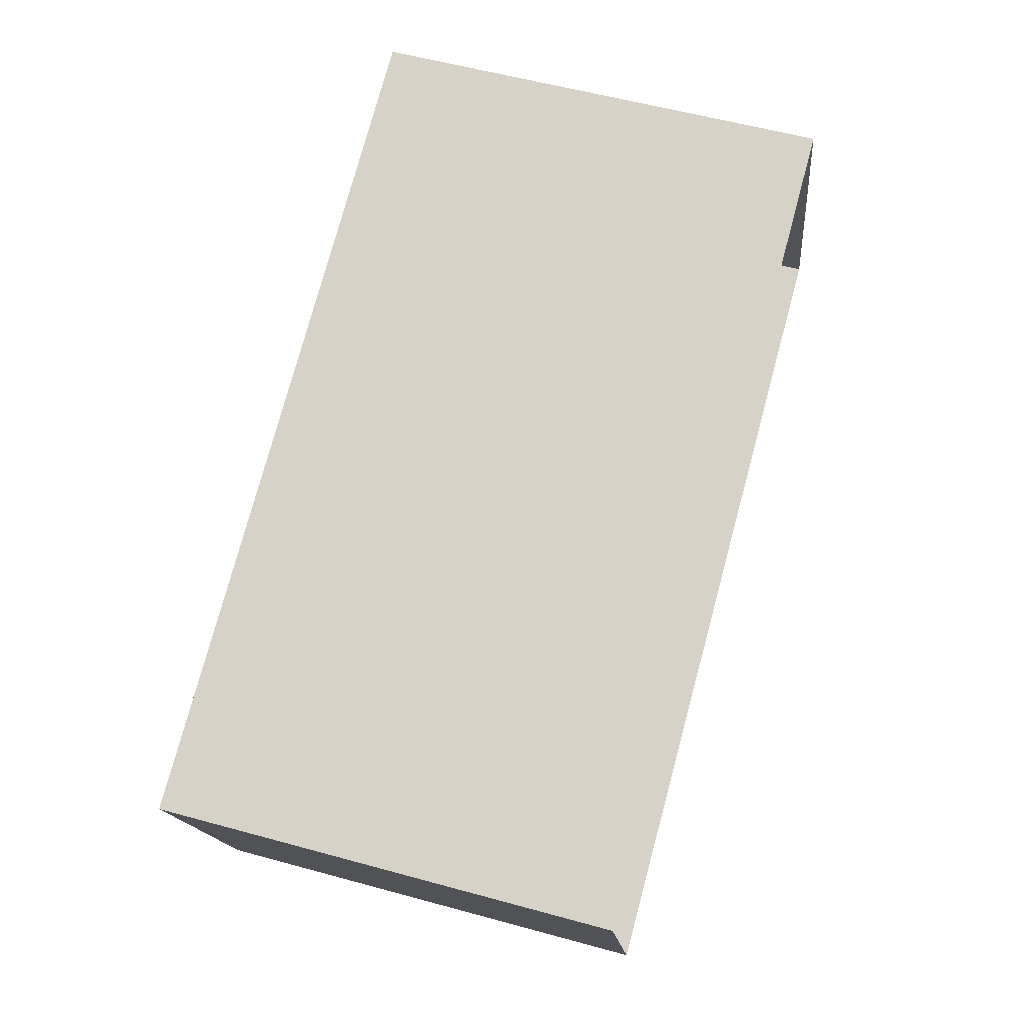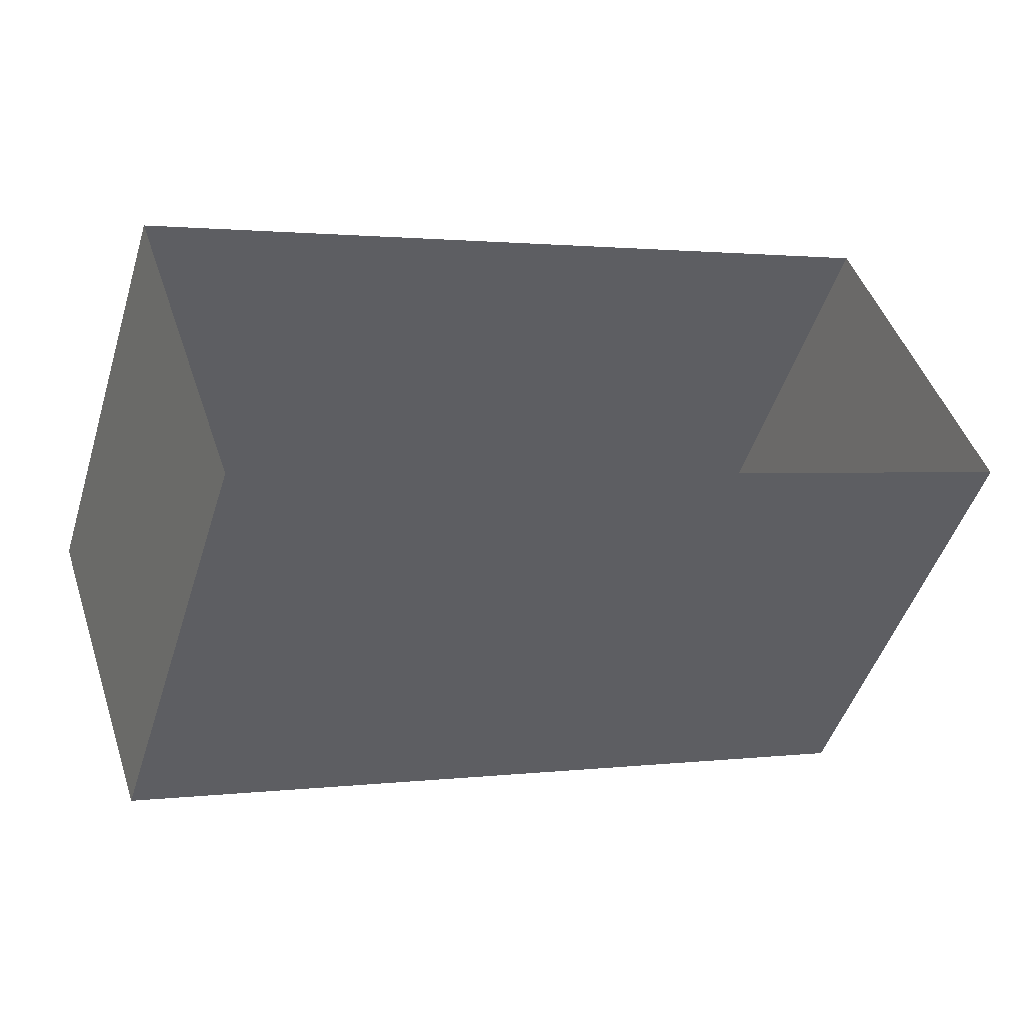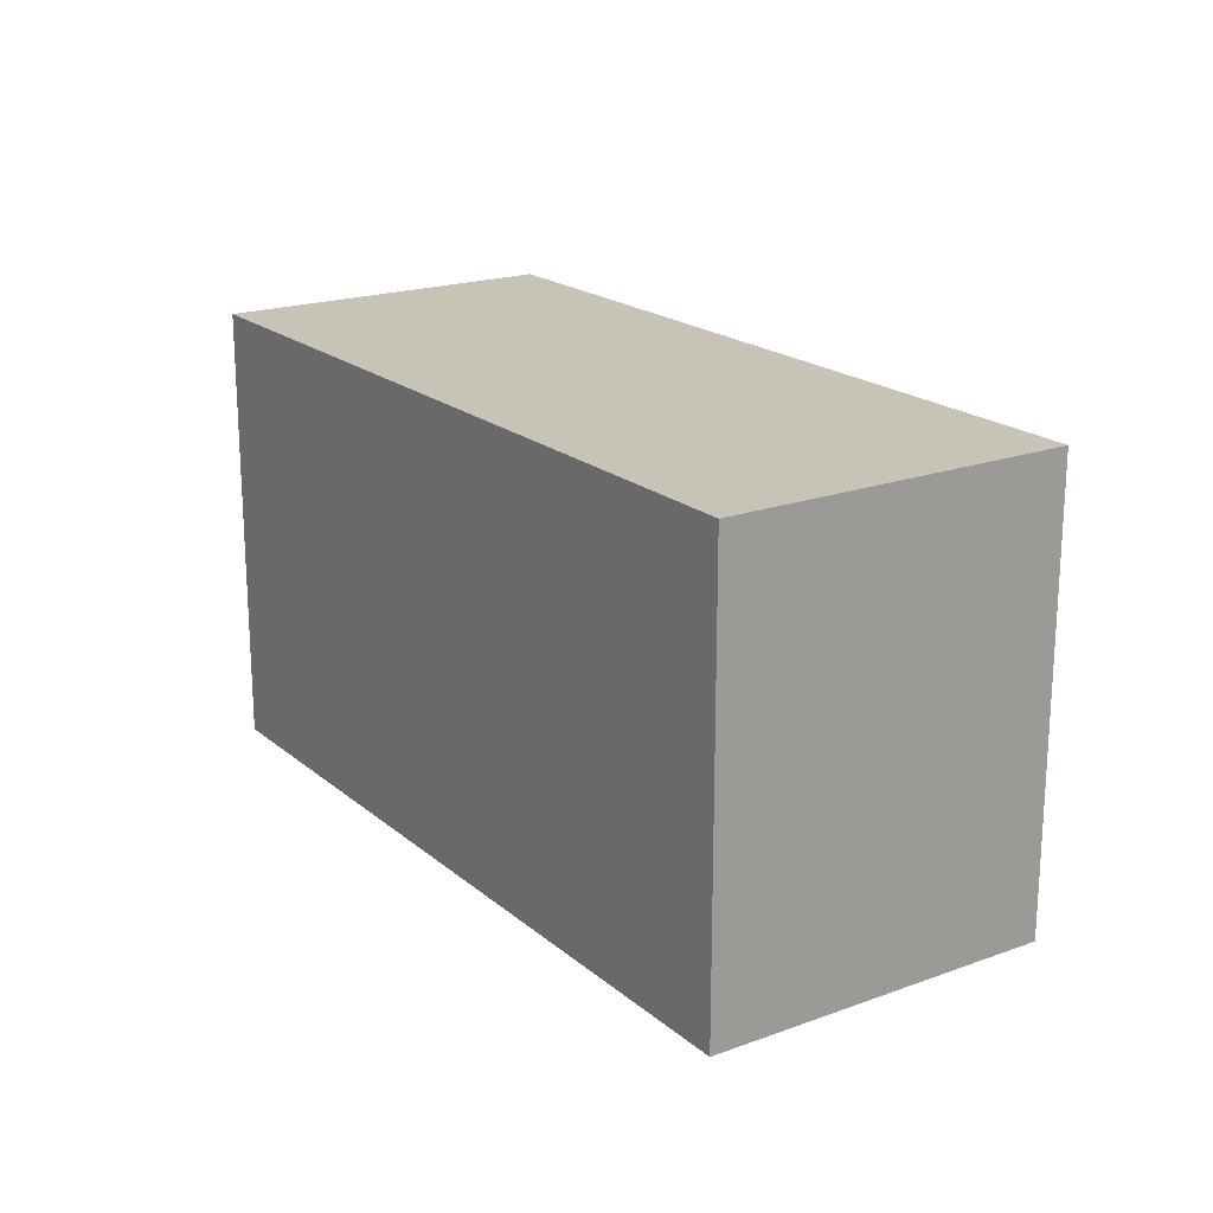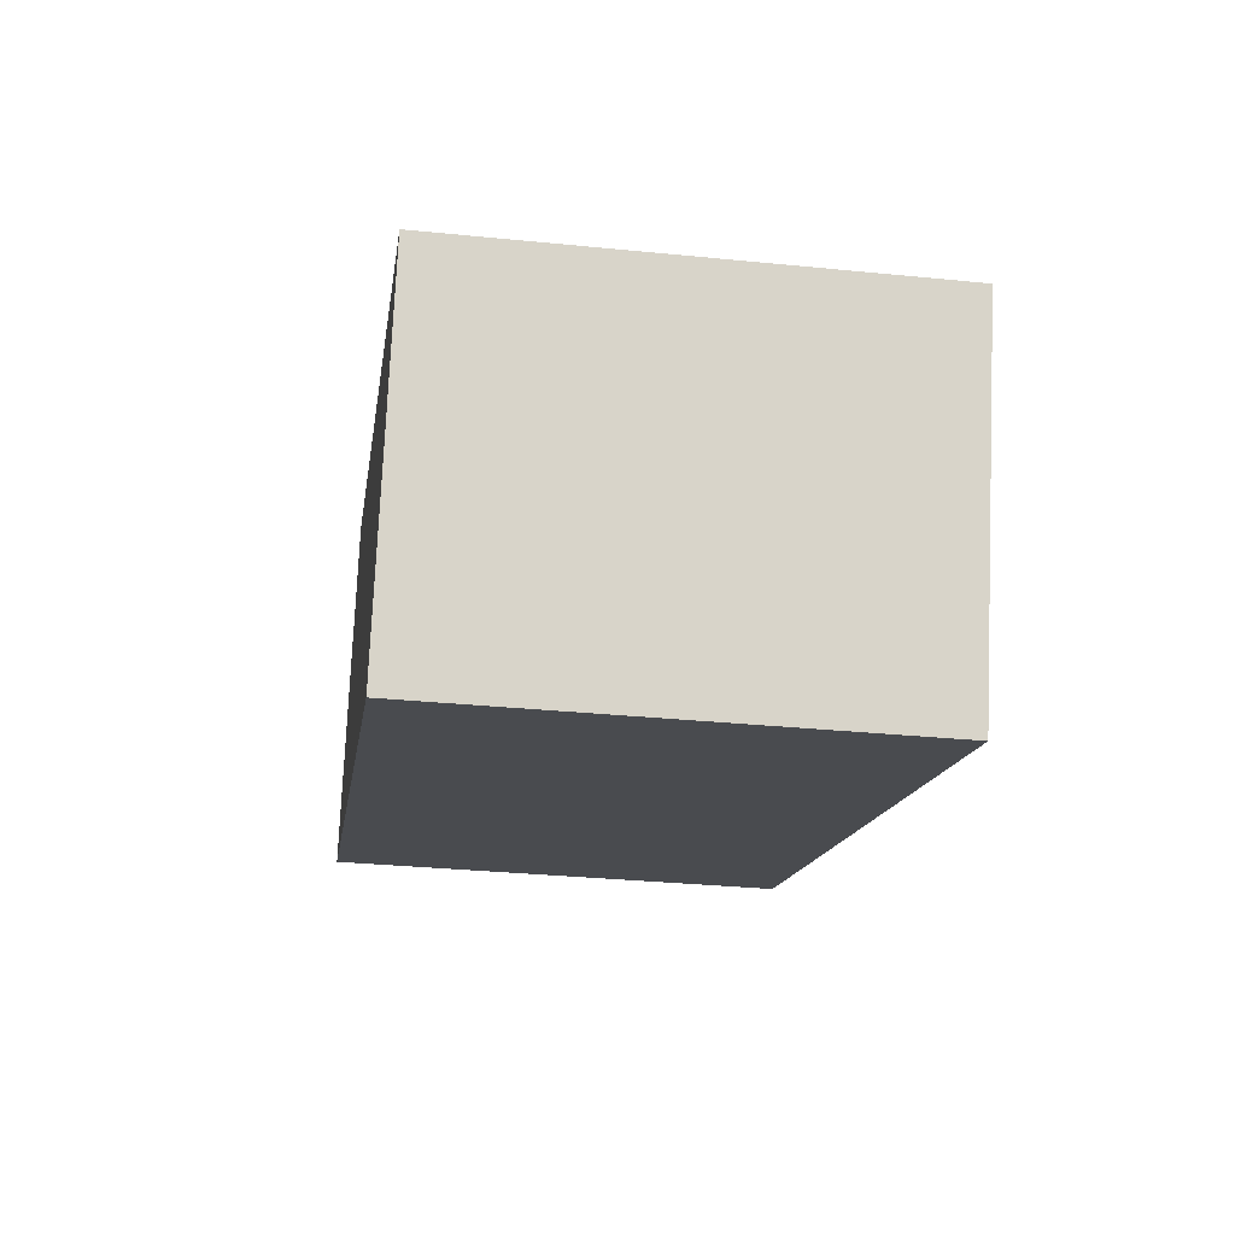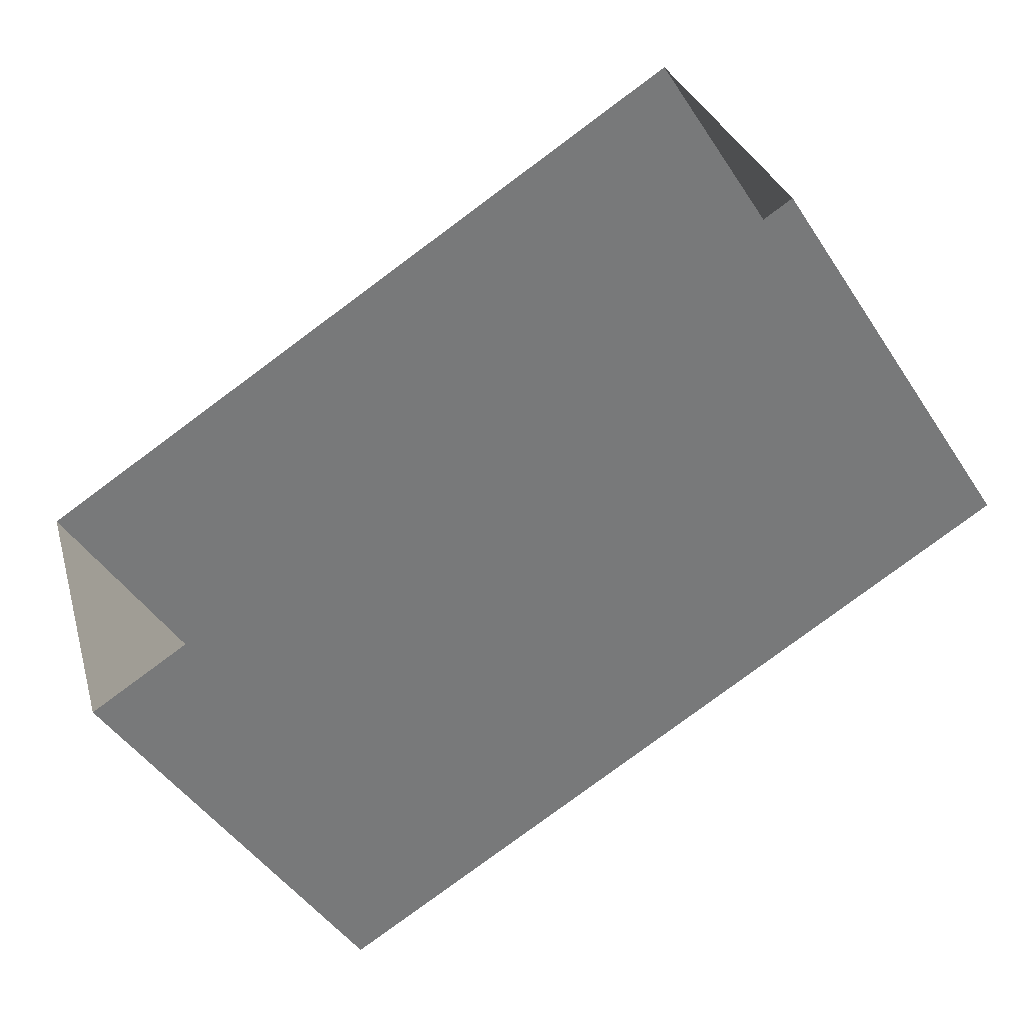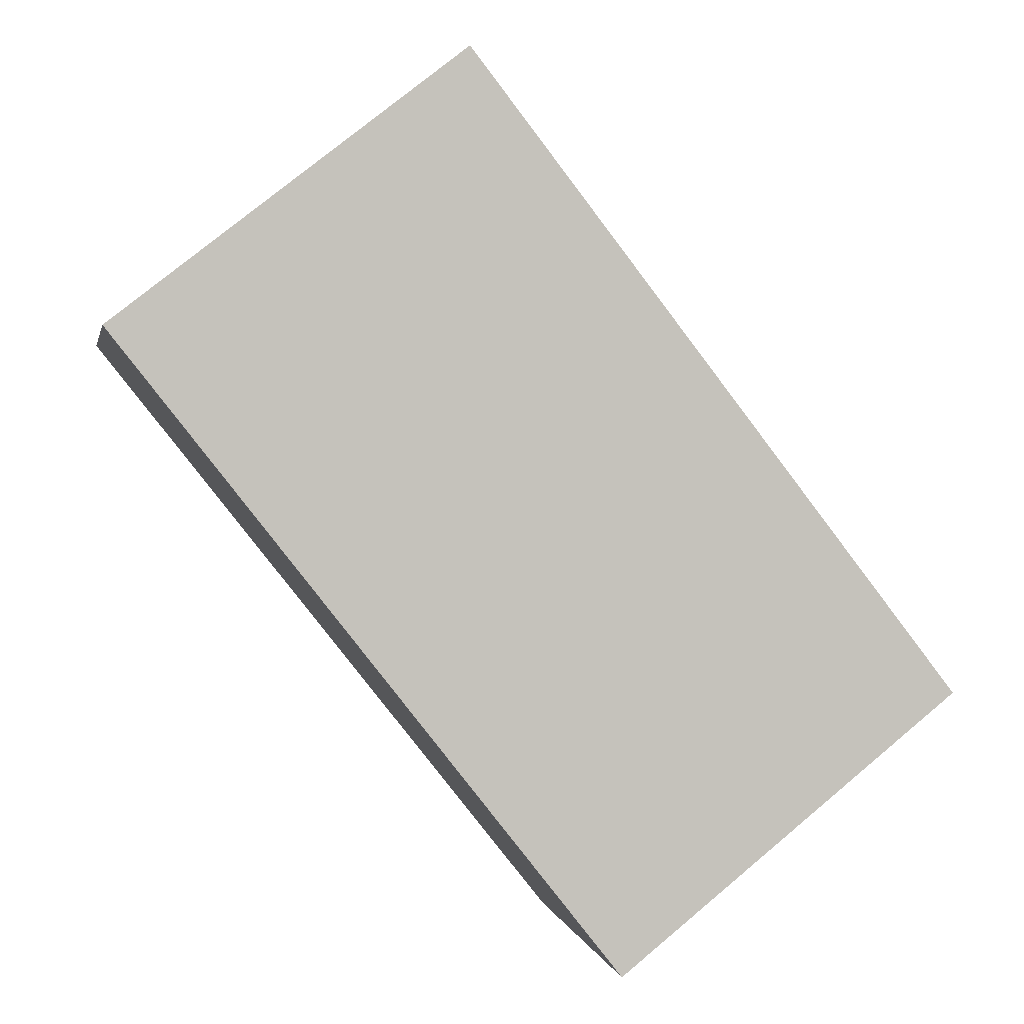
<metadata>
{"format":"obj","ext":"obj","renderer":"f3d","projection":"perspective","resolution":1024,"background":"white","views":[{"elev":56.2,"azim":106.0,"up":"+Y"},{"elev":-48.4,"azim":163.0,"up":"+Y"},{"elev":19.6,"azim":37.1,"up":"+Z"},{"elev":-32.8,"azim":82.0,"up":"+Y"},{"elev":-47.4,"azim":-148.3,"up":"+Y"},{"elev":76.4,"azim":50.1,"up":"+Y"}]}
</metadata>
<code>
v -2.229e+05 -1.271e+05 18.33
v -2.229e+05 -1.271e+05 18.33
v -2.229e+05 -1.271e+05 18.33
v -2.229e+05 -1.271e+05 18.33
v -2.229e+05 -1.271e+05 21
v -2.229e+05 -1.271e+05 21
v -2.229e+05 -1.271e+05 21
v -2.229e+05 -1.271e+05 21
f 1 2 3
f 1 4 2
f 5 6 7
f 5 8 6
f 5 2 4
f 8 5 4
f 7 3 2
f 5 7 2
f 6 1 3
f 7 6 3
f 6 4 1
f 6 8 4

</code>
